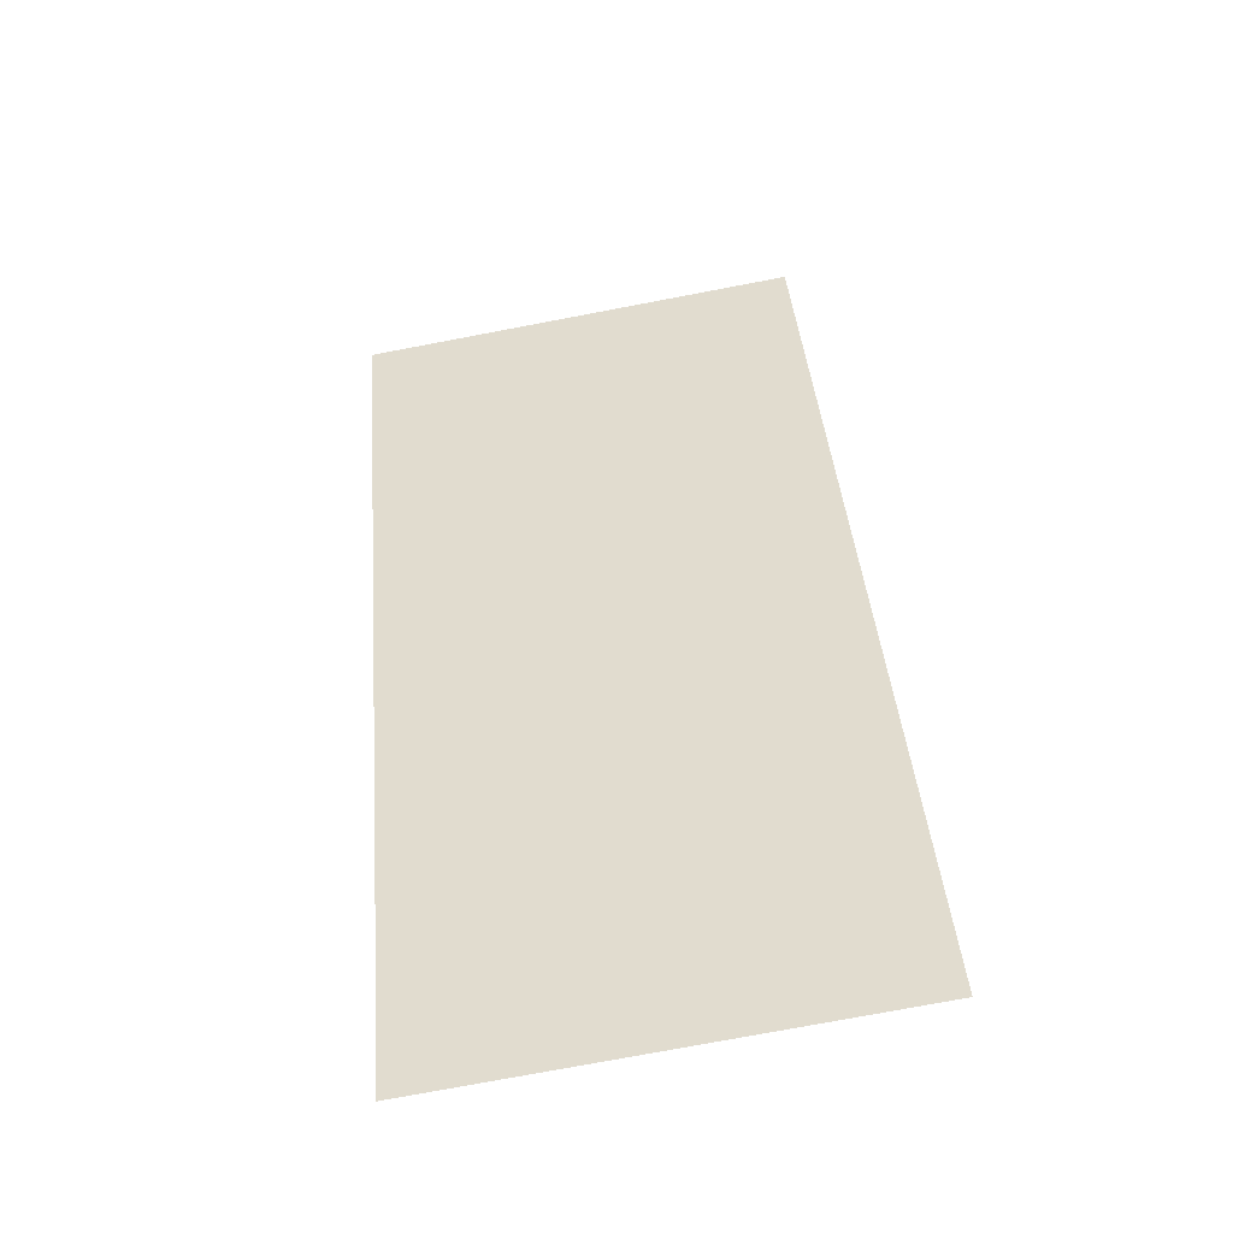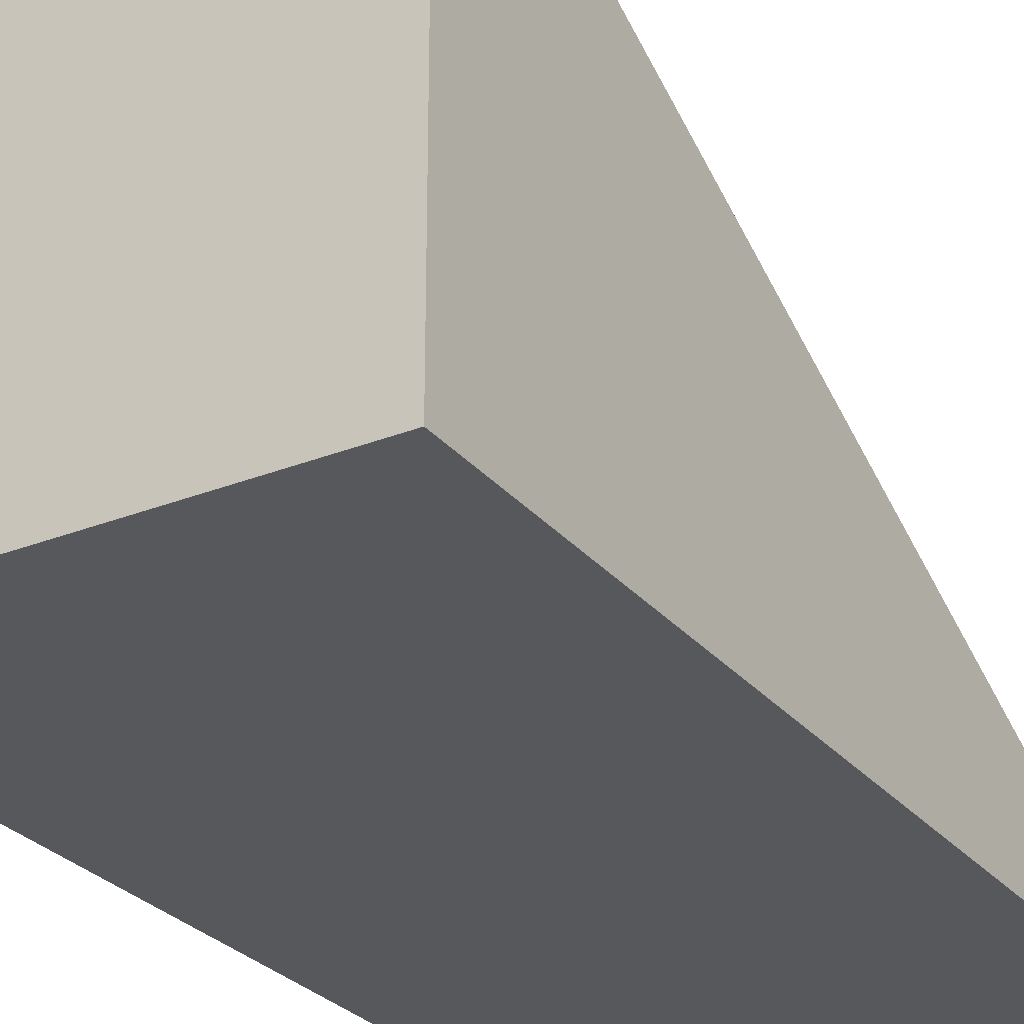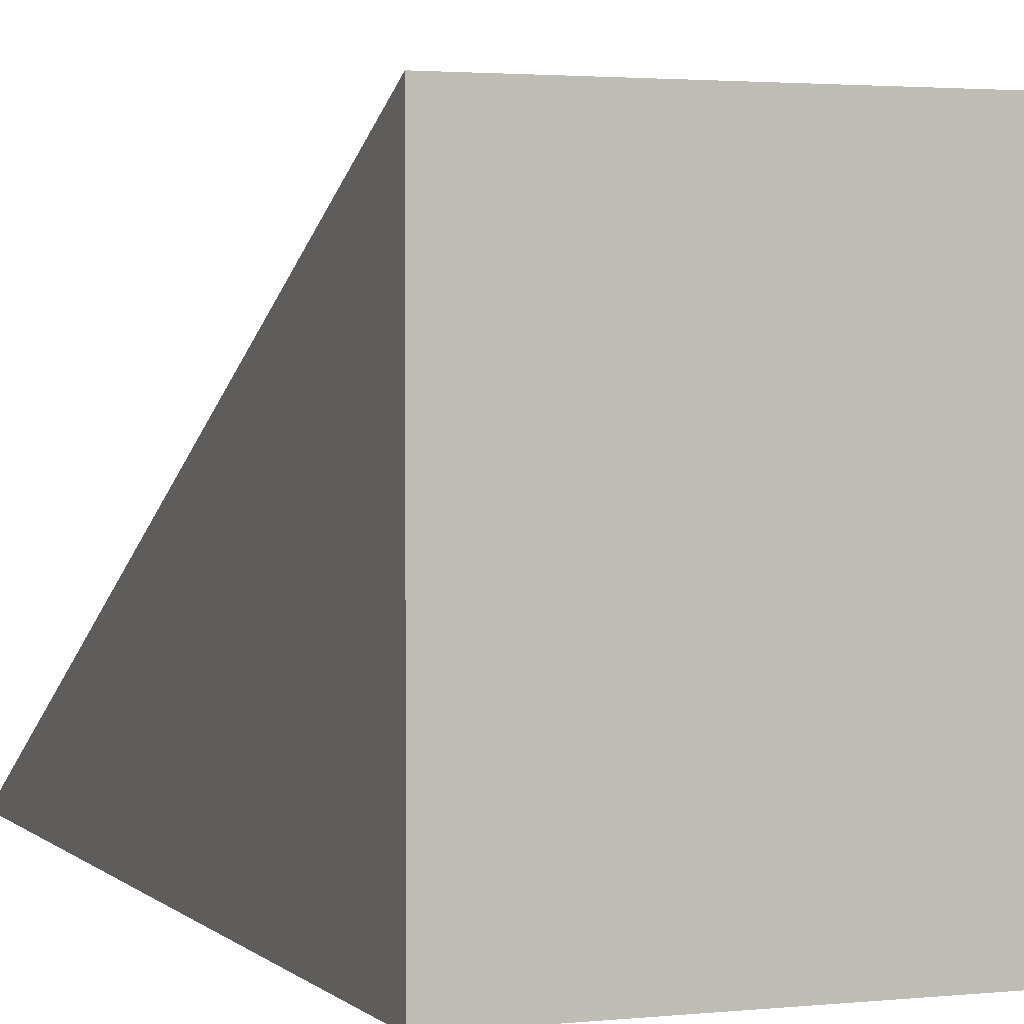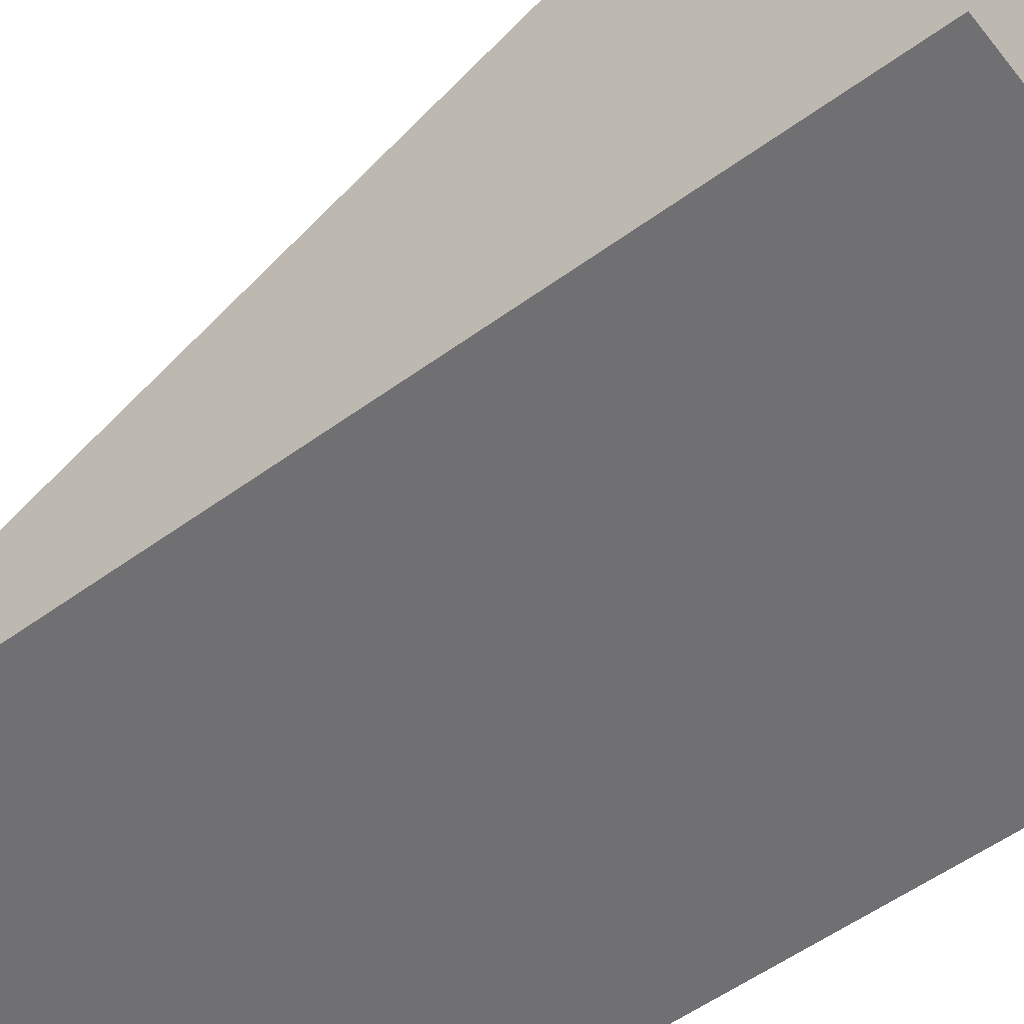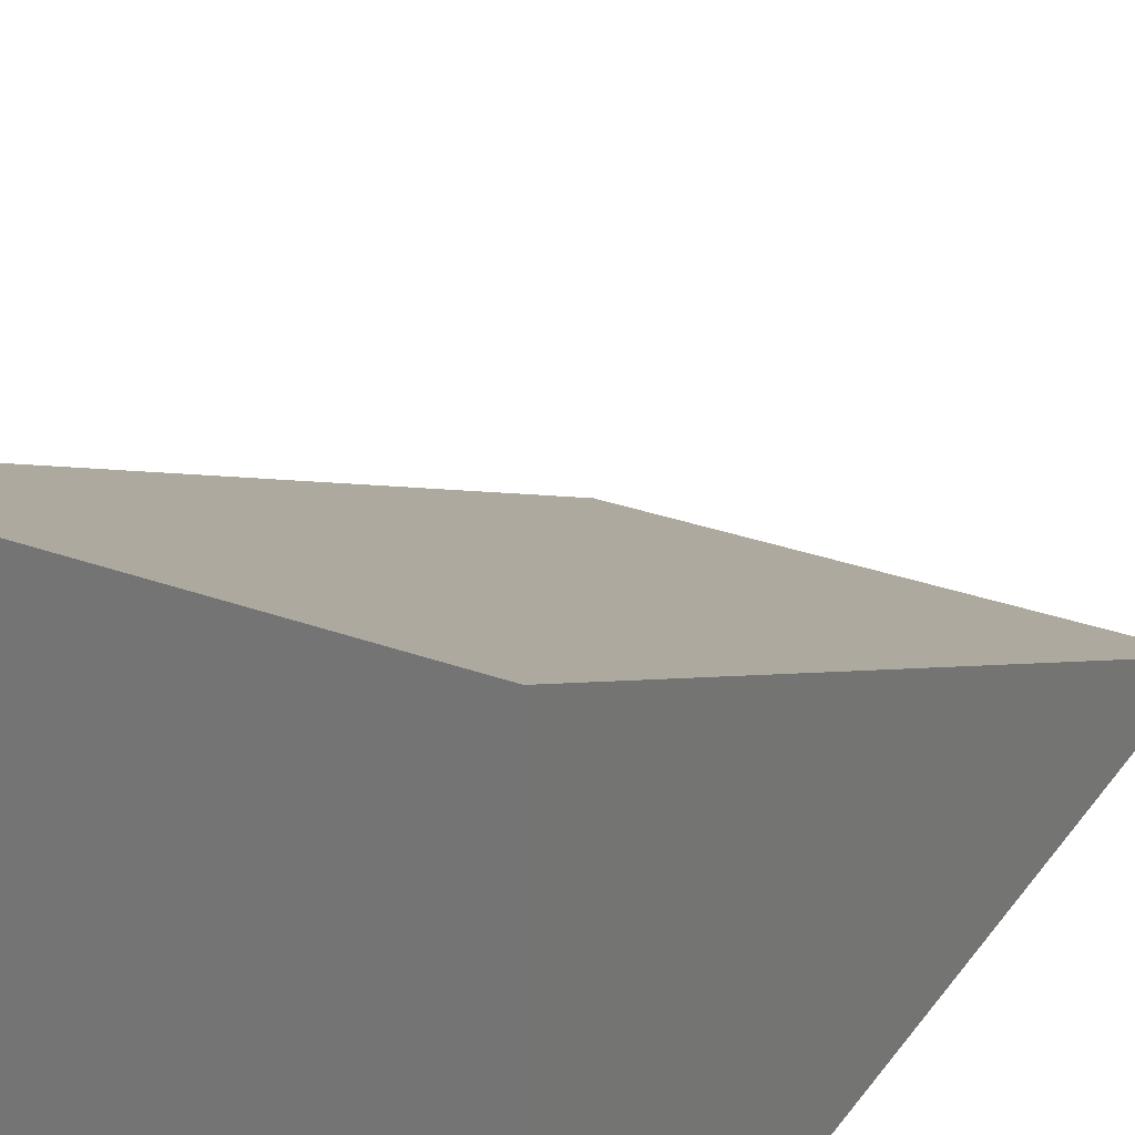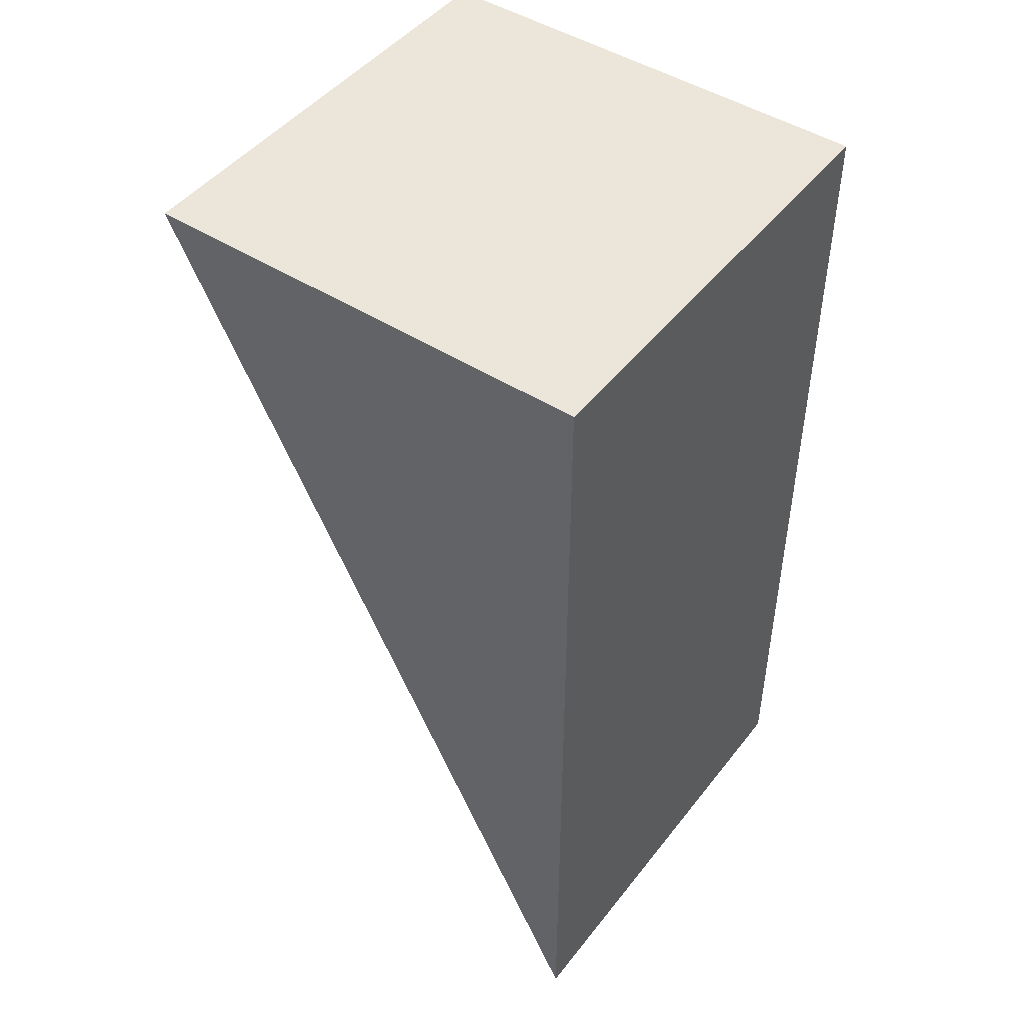
<metadata>
{"format":"obj","ext":"obj","renderer":"f3d","projection":"perspective","resolution":1024,"background":"white","views":[{"elev":-76.3,"azim":-169.3,"up":"+Z"},{"elev":-28.2,"azim":31.1,"up":"+Y"},{"elev":2.3,"azim":-20.9,"up":"+Y"},{"elev":-55.0,"azim":-52.5,"up":"+Y"},{"elev":29.1,"azim":28.6,"up":"+Y"},{"elev":47.0,"azim":-54.1,"up":"+Z"}]}
</metadata>
<code>
o Cube
v 0.5 -0.5 -0.5
v 0.5 0.5 1.5
v 0.5 -0.5 1.5
v -0.5 -0.5 -0.5
v -0.5 0.5 1.5
v -0.5 -0.5 1.5
f 3 2 5 6
f 4 1 3 6
f 6 5 4
f 3 1 2
f 4 5 2 1

</code>
